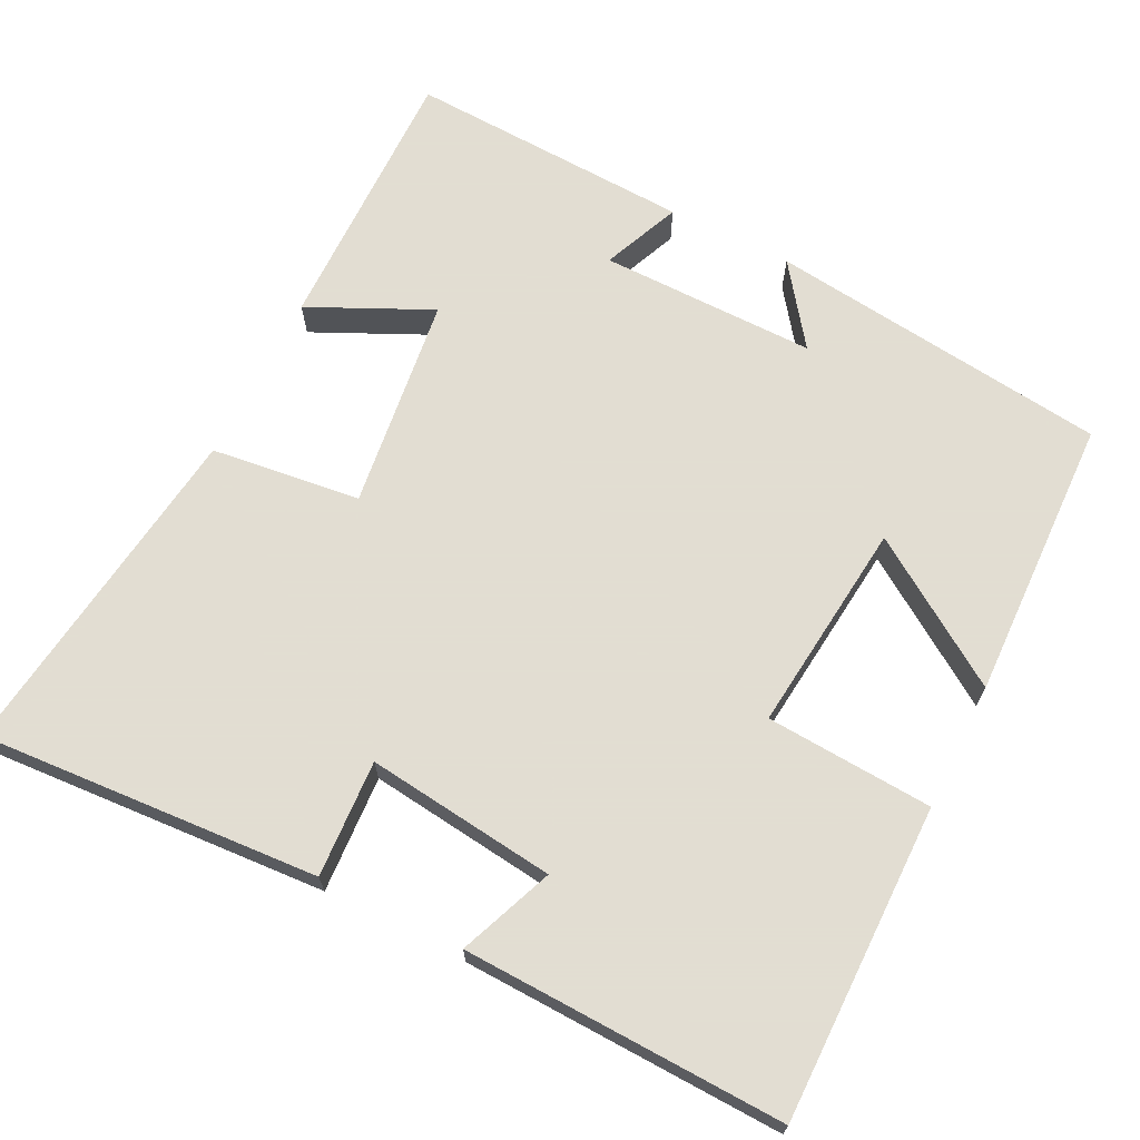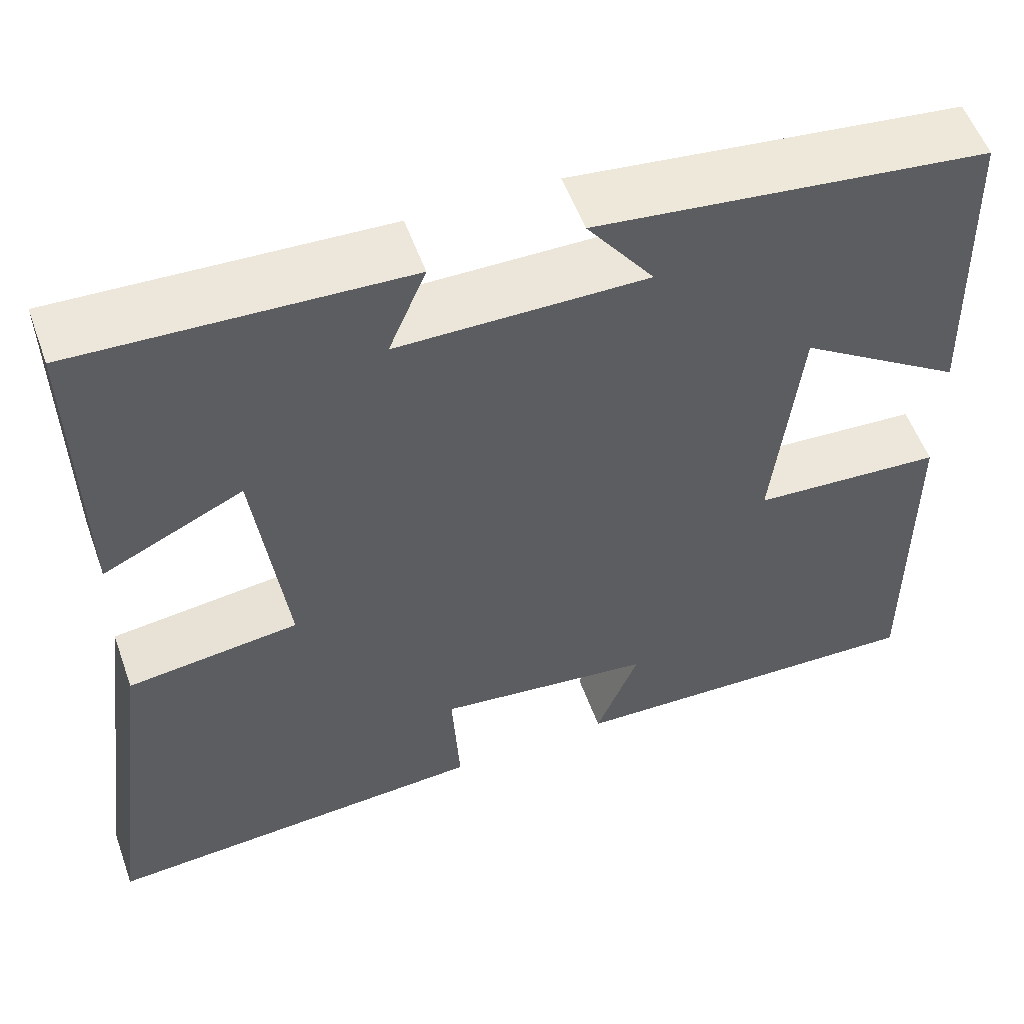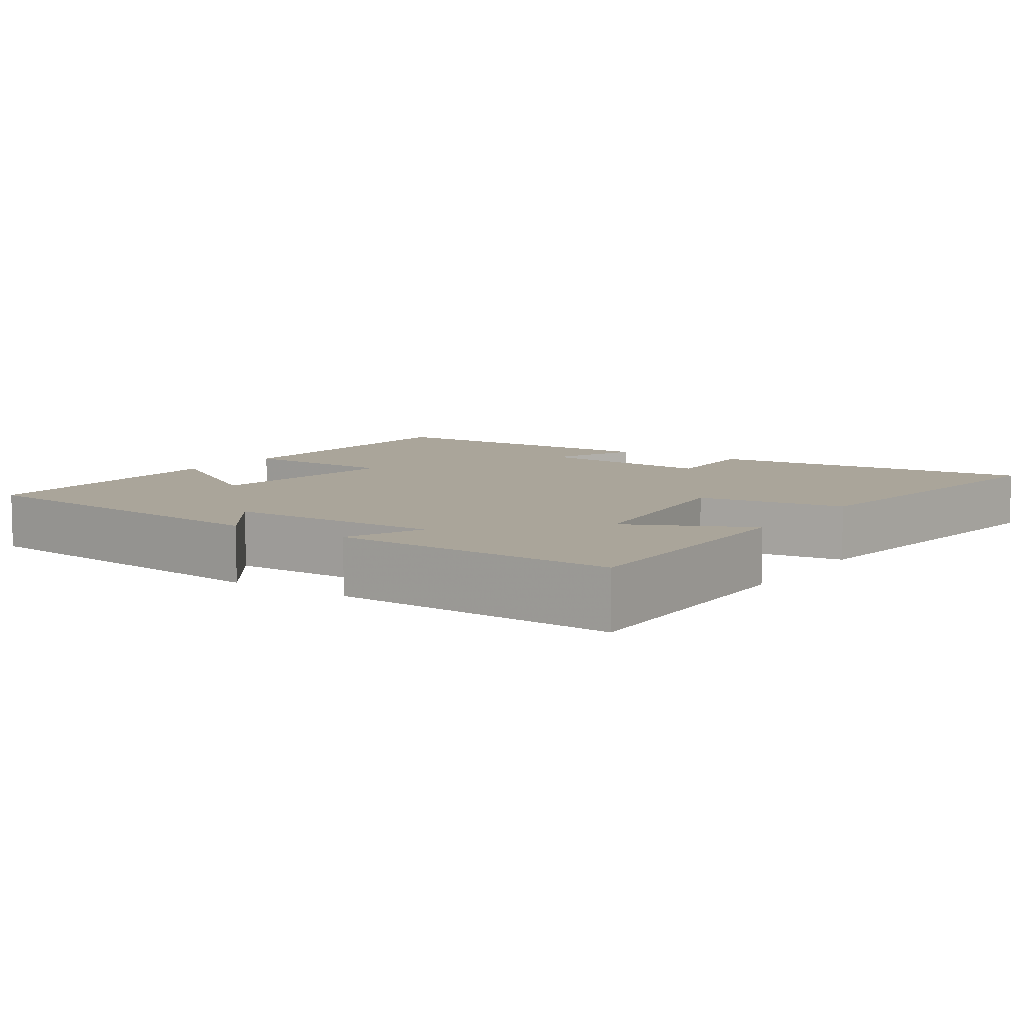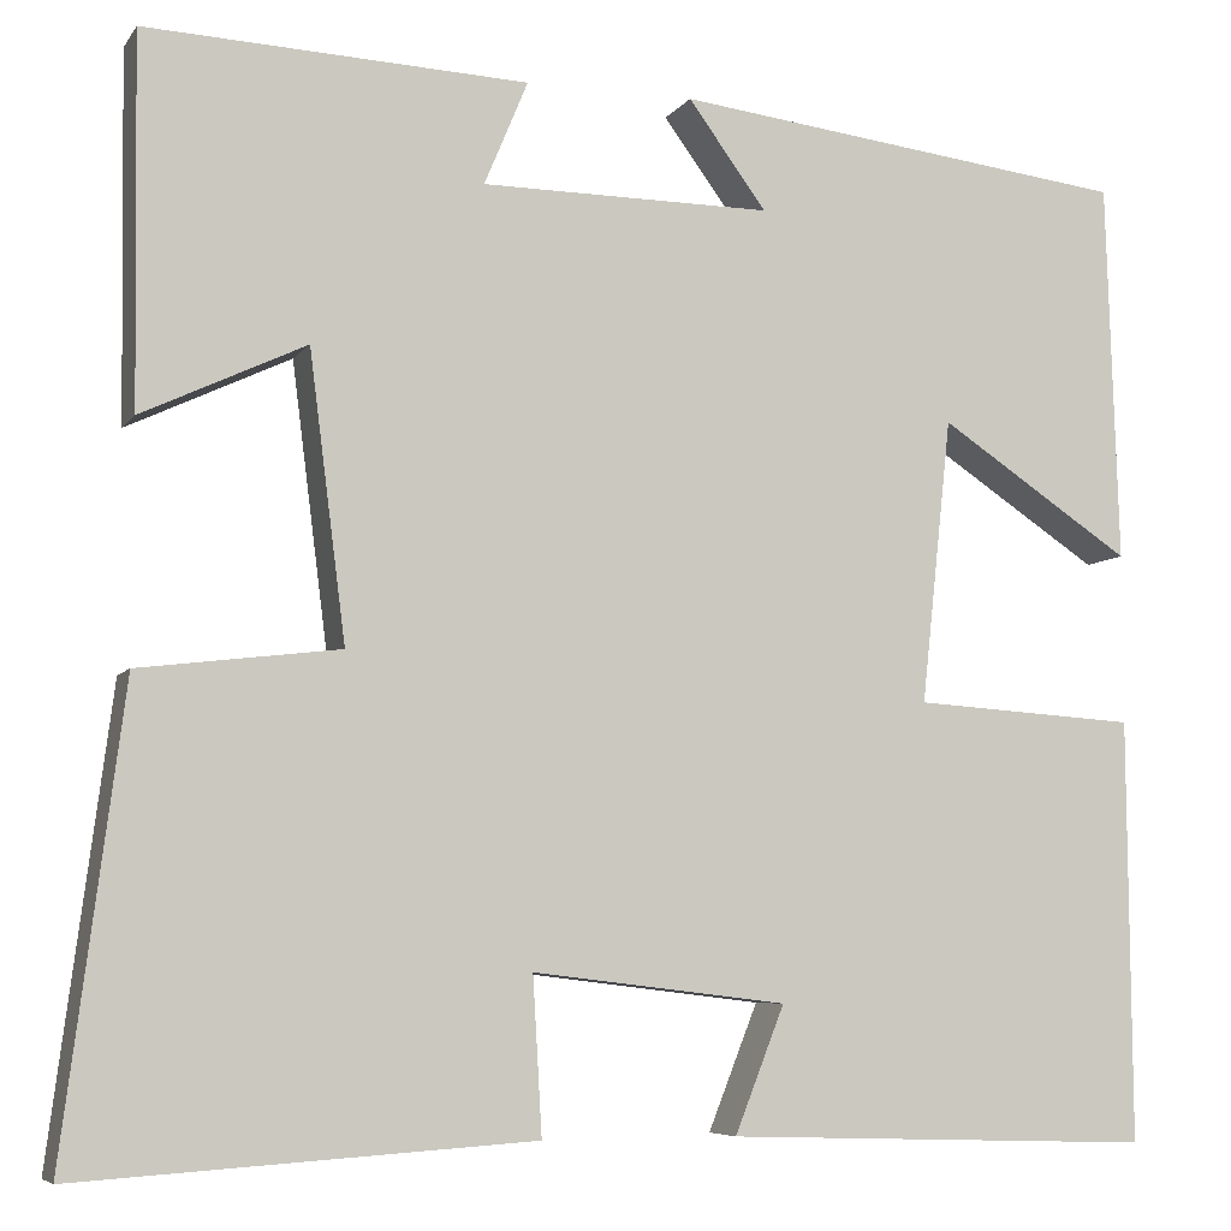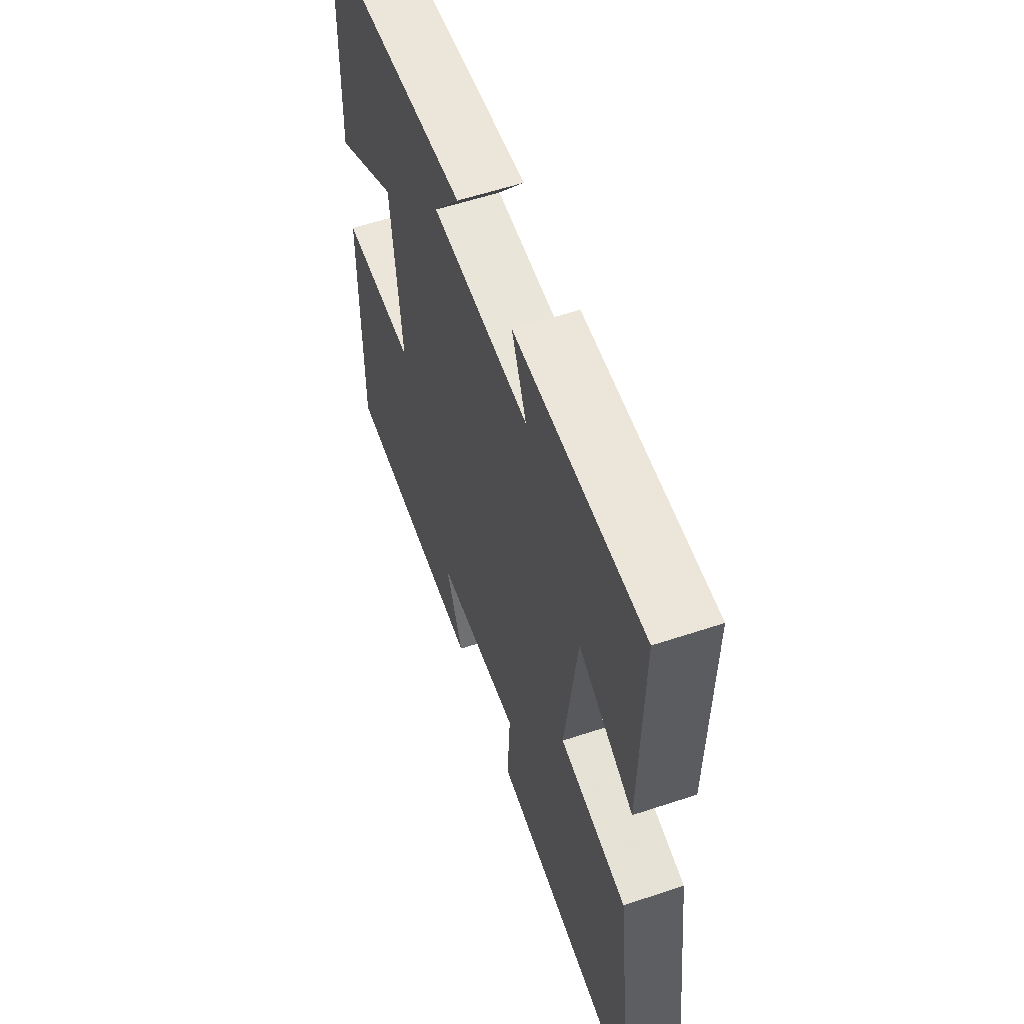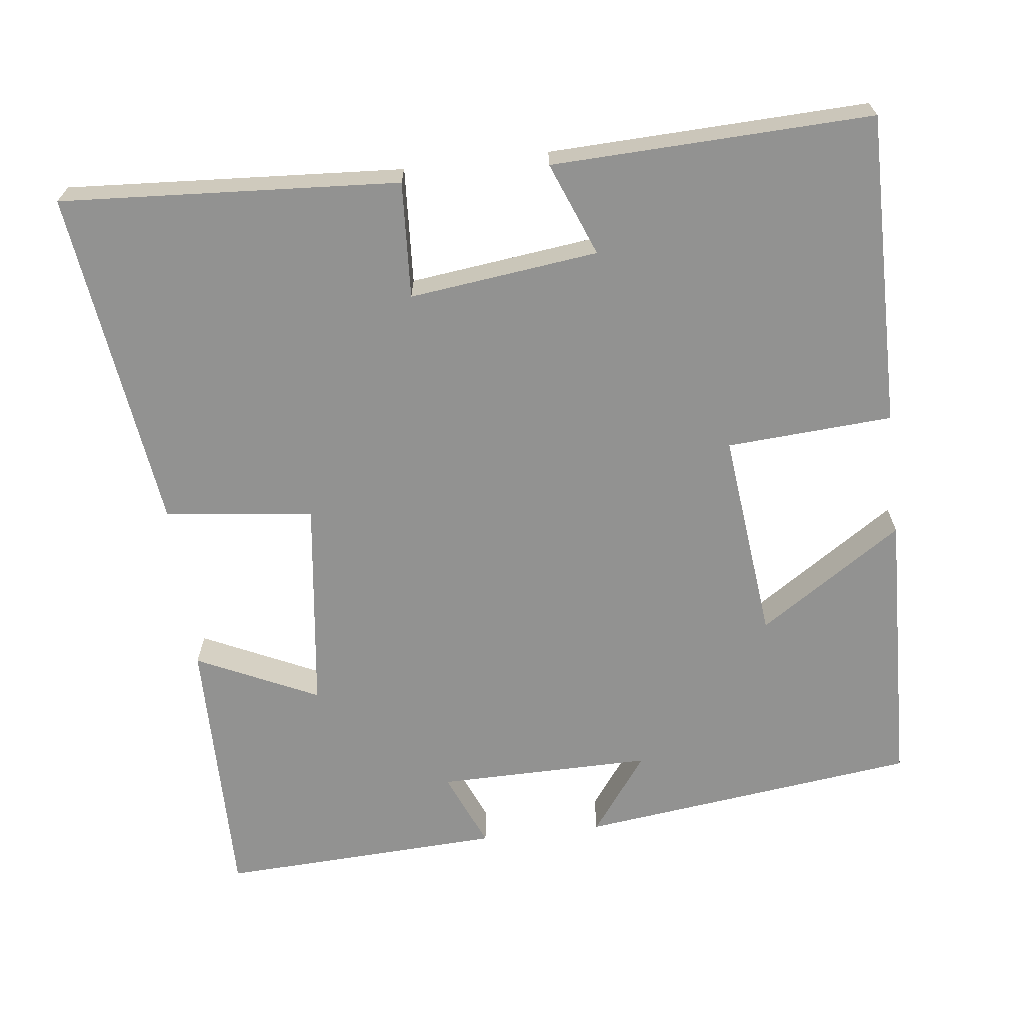
<metadata>
{"format":"obj","ext":"obj","renderer":"f3d","projection":"perspective","resolution":1024,"background":"white","views":[{"elev":68.1,"azim":-153.4,"up":"+Y"},{"elev":55.2,"azim":160.3,"up":"+Z"},{"elev":7.7,"azim":33.8,"up":"+Y"},{"elev":-6.5,"azim":160.9,"up":"+Z"},{"elev":58.2,"azim":71.0,"up":"+Z"},{"elev":-66.3,"azim":-173.1,"up":"+Y"}]}
</metadata>
<code>
v -0.503 0.07 -0.514
v -0.5 0.07 -0.098
v -0.28 0.07 -0.084
v -0.31 0.07 0.196
v -0.5 0.07 0.07
v -0.488 0.07 0.445
v -0.037 0.07 0.5
v -0.114 0.07 0.395
v 0.172 0.07 0.397
v 0.129 0.07 0.5
v 0.505 0.07 0.517
v 0.5 0.07 0.155
v 0.339 0.07 0.231
v 0.303 0.07 -0.051
v 0.5 0.07 -0.075
v 0.559 0.07 -0.529
v 0.112 0.07 -0.5
v 0.121 0.07 -0.346
v -0.129 0.07 -0.376
v -0.08 0.07 -0.5
v -0.503 0 -0.514
v -0.5 0 -0.098
v -0.28 0 -0.084
v -0.31 0 0.196
v -0.5 0 0.07
v -0.488 0 0.445
v -0.037 0 0.5
v -0.114 0 0.395
v 0.172 0 0.397
v 0.129 0 0.5
v 0.505 0 0.517
v 0.5 0 0.155
v 0.339 0 0.231
v 0.303 0 -0.051
v 0.5 0 -0.075
v 0.559 0 -0.529
v 0.112 0 -0.5
v 0.121 0 -0.346
v -0.129 0 -0.376
v -0.08 0 -0.5
f 19 20 1 2
f 18 19 2 3
f 15 16 17 18
f 14 15 18 3
f 13 14 3 4
f 10 11 12 13
f 9 10 13
f 8 9 13 4
f 6 7 8
f 4 5 6 8
f 22 21 40 39
f 23 22 39 38
f 38 37 36 35
f 23 38 35 34
f 24 23 34 33
f 33 32 31 30
f 33 30 29
f 24 33 29 28
f 28 27 26
f 28 26 25 24
f 1 21 22 2
f 2 22 23 3
f 3 23 24 4
f 4 24 25 5
f 5 25 26 6
f 6 26 27 7
f 7 27 28 8
f 8 28 29 9
f 9 29 30 10
f 10 30 31 11
f 11 31 32 12
f 12 32 33 13
f 13 33 34 14
f 14 34 35 15
f 15 35 36 16
f 16 36 37 17
f 17 37 38 18
f 18 38 39 19
f 19 39 40 20
f 20 40 21 1

</code>
